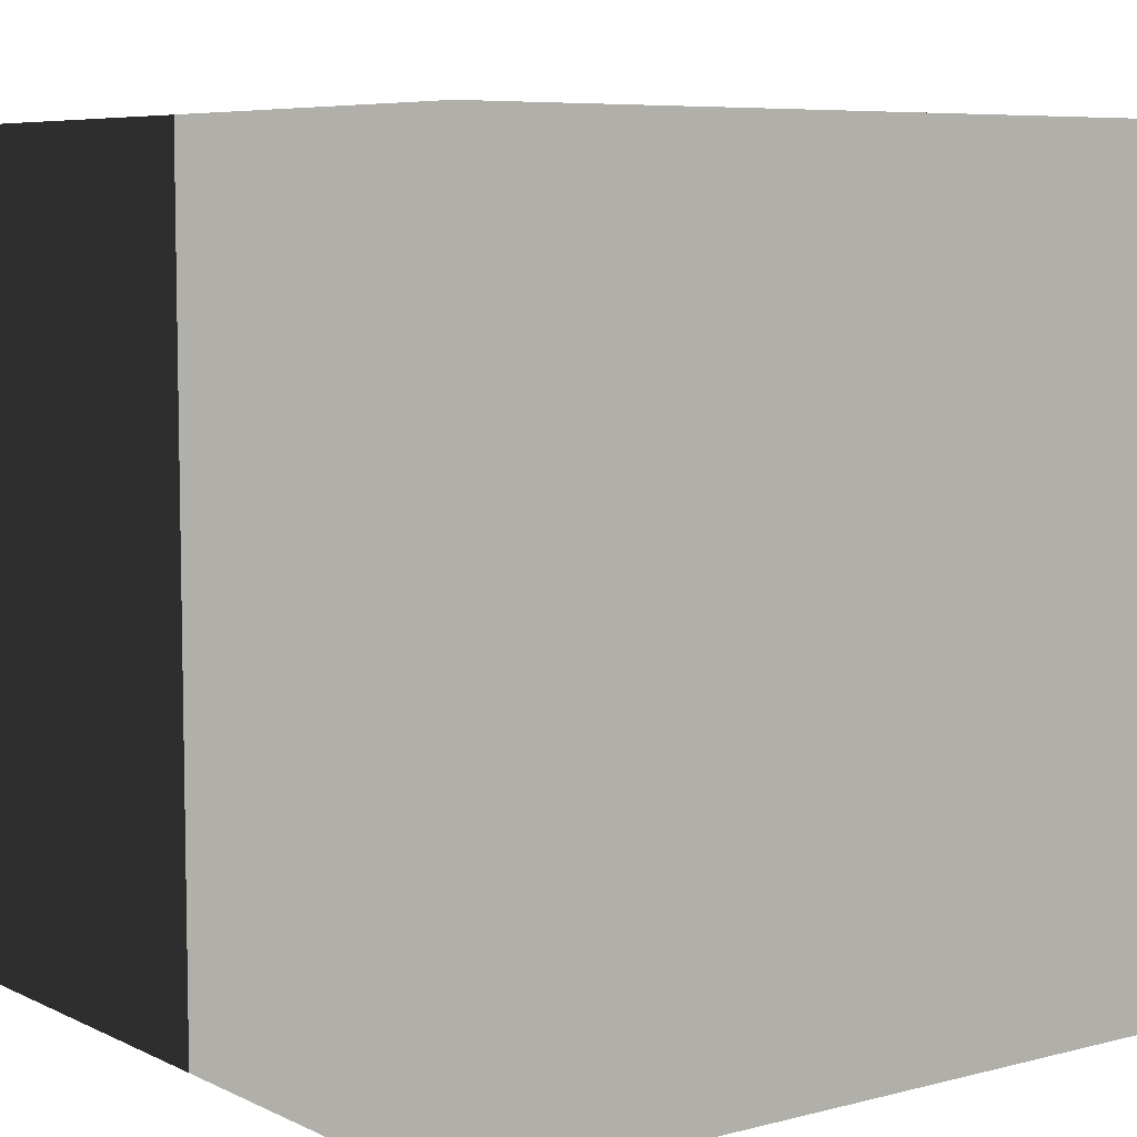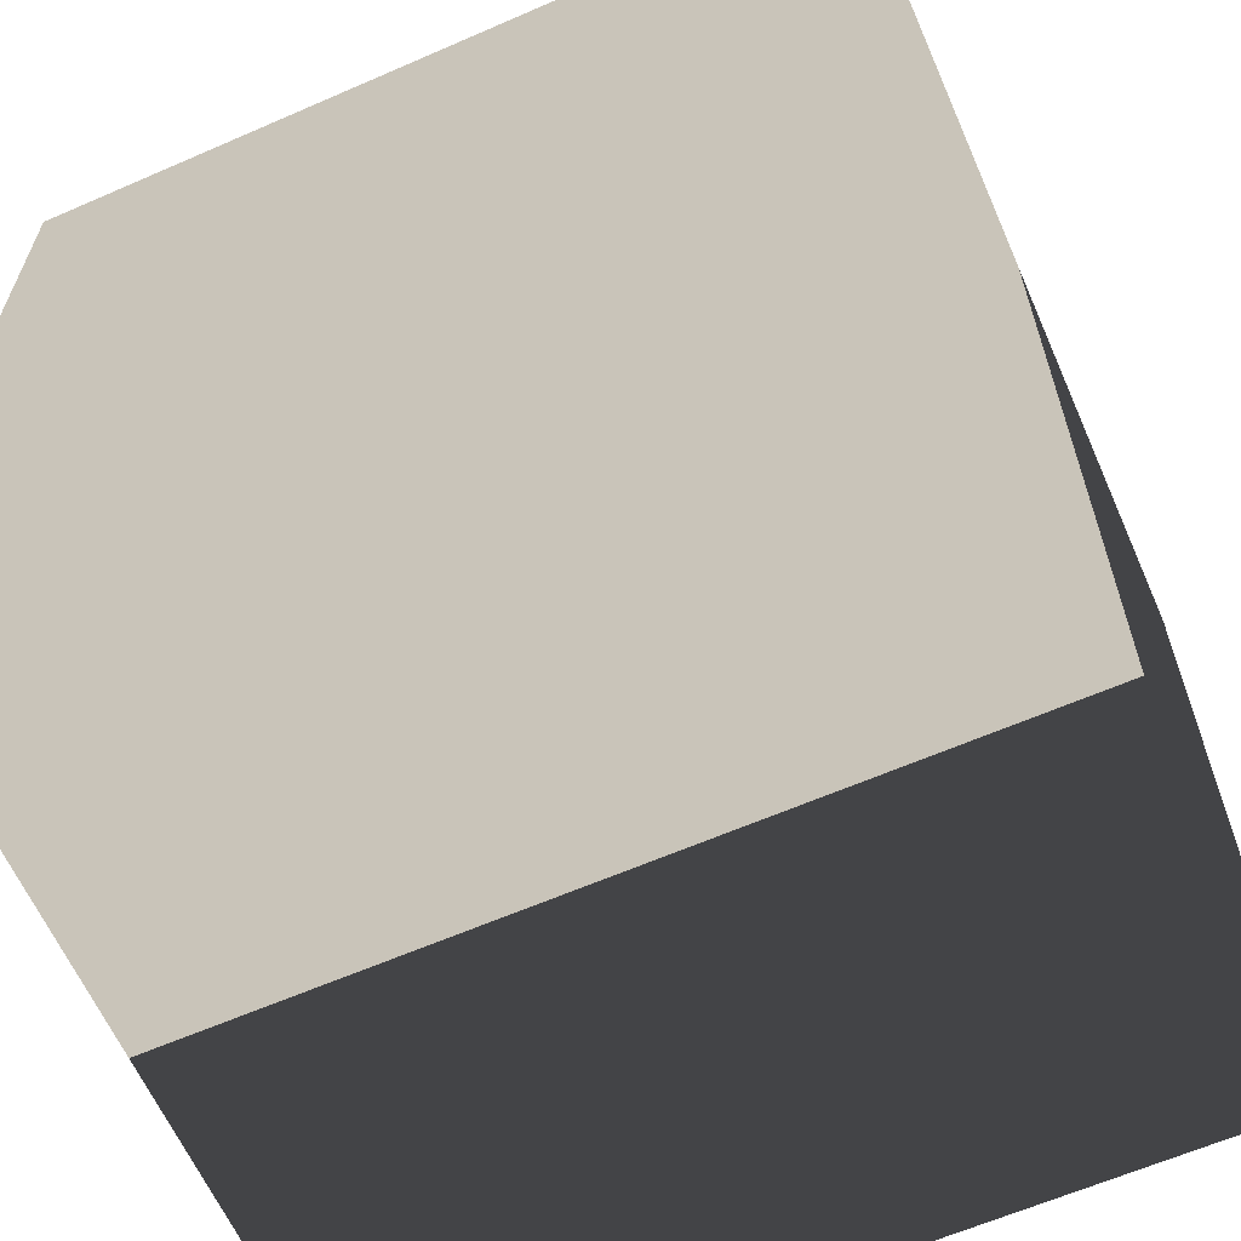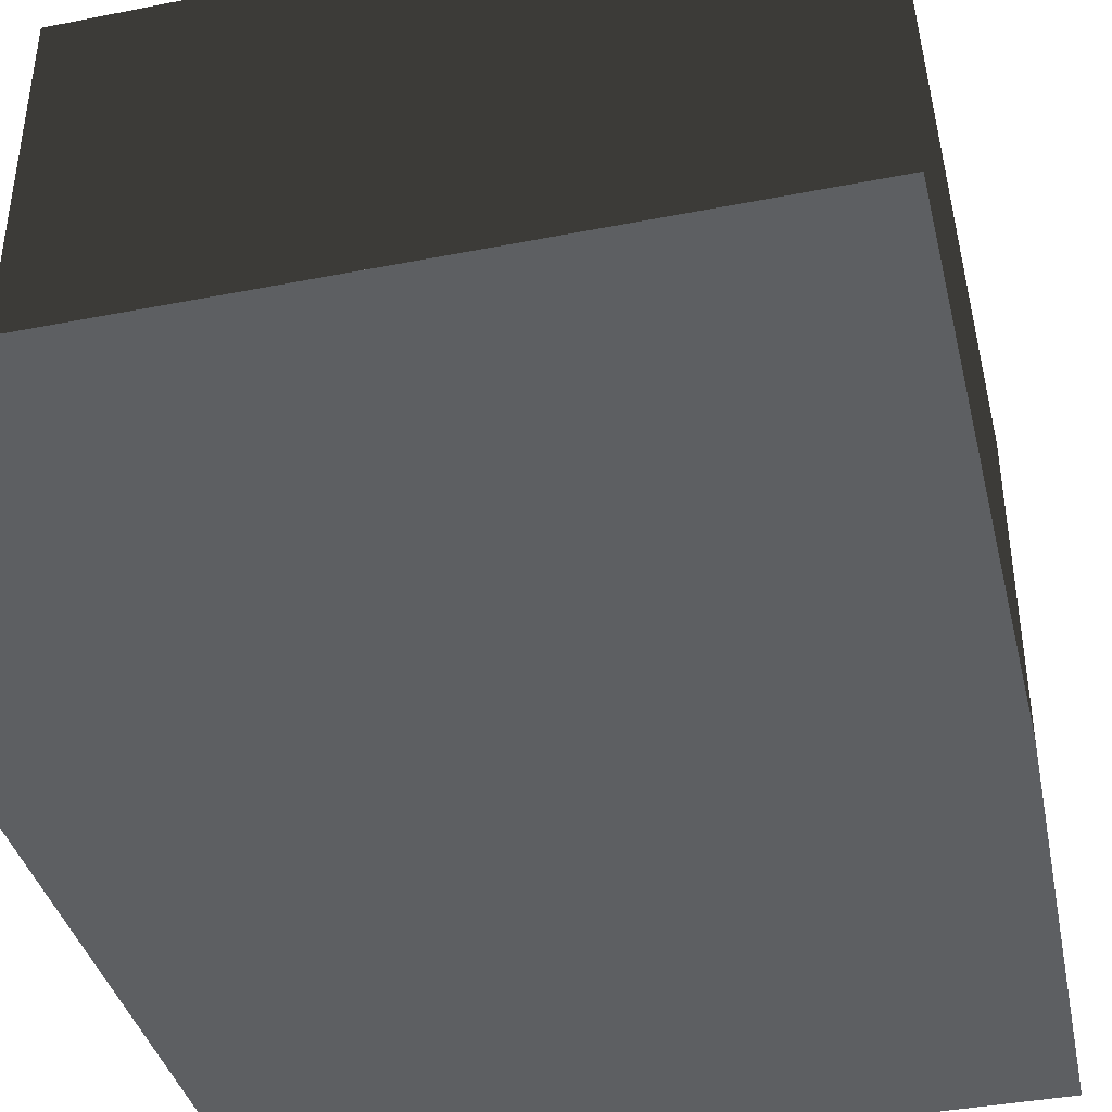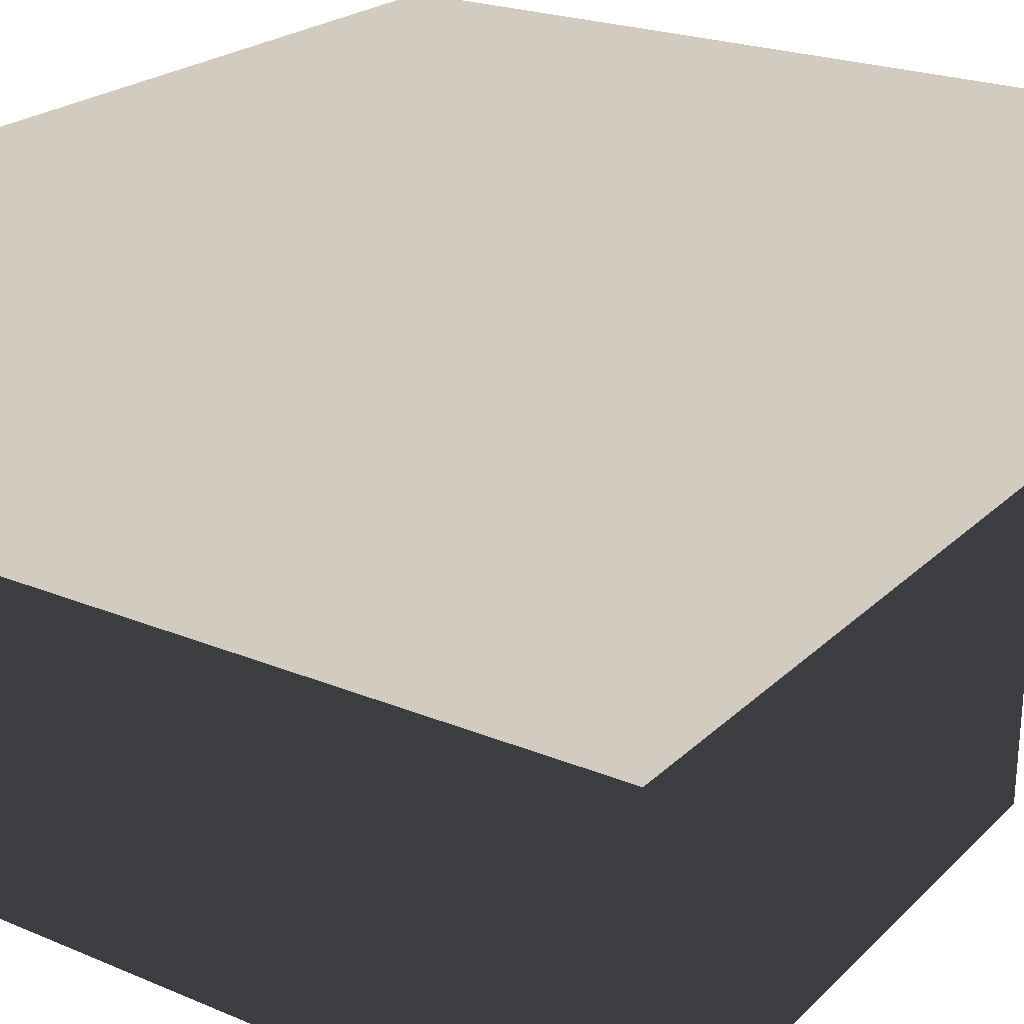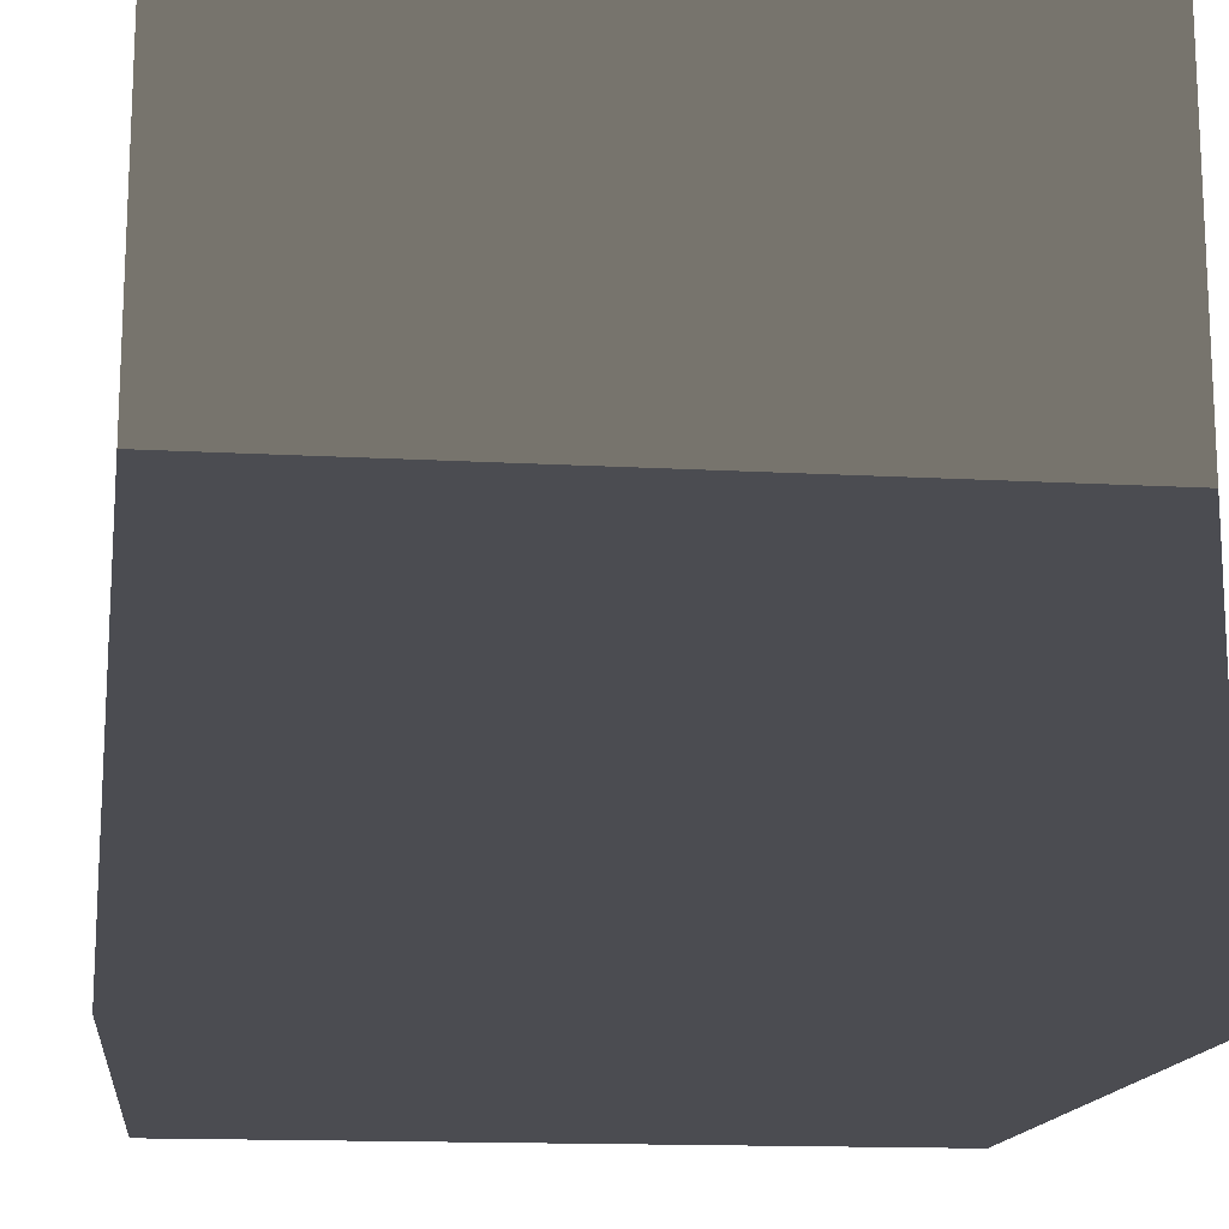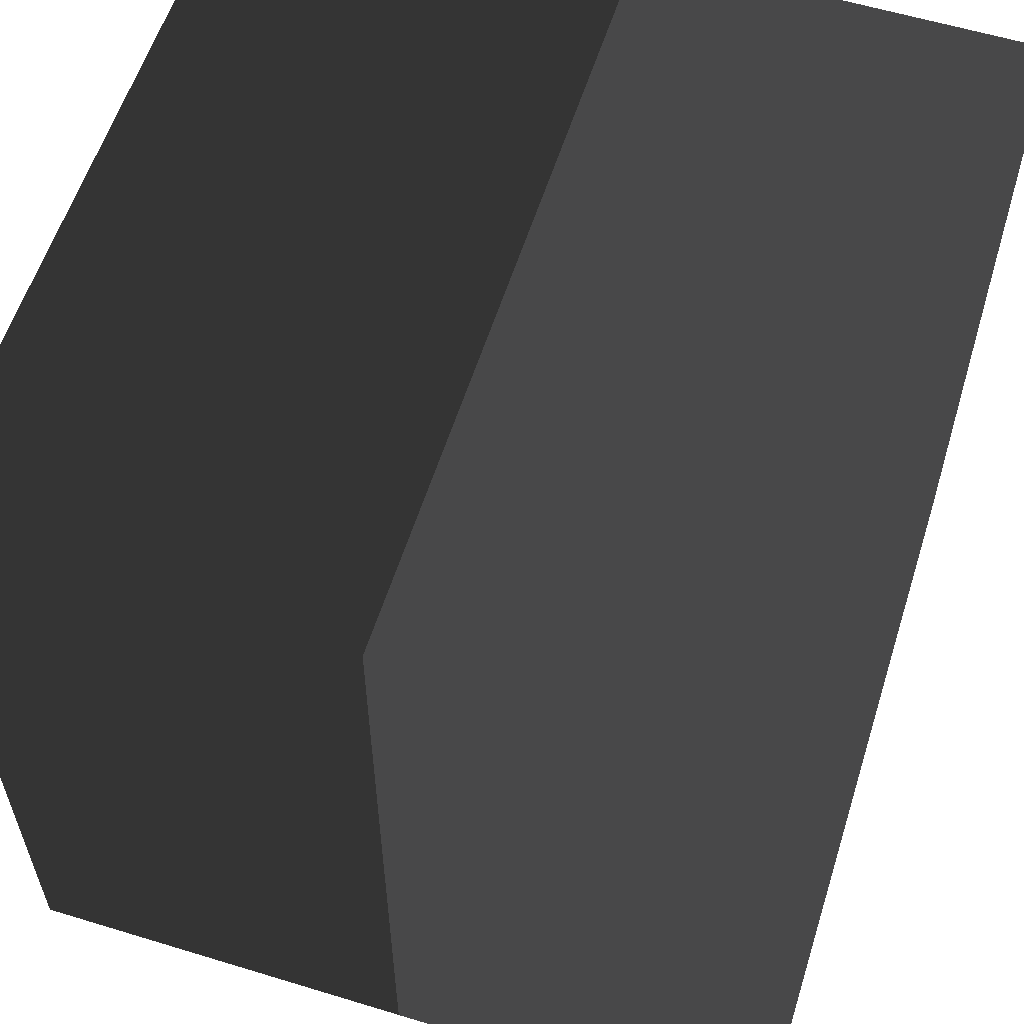
<metadata>
{"format":"obj","ext":"obj","renderer":"f3d","projection":"perspective","resolution":1024,"background":"white","views":[{"elev":6.9,"azim":143.2,"up":"+Y"},{"elev":-62.9,"azim":-156.2,"up":"+Y"},{"elev":-39.5,"azim":103.7,"up":"+Z"},{"elev":23.9,"azim":124.1,"up":"+Z"},{"elev":-15.3,"azim":-96.6,"up":"+Z"},{"elev":58.5,"azim":107.5,"up":"+Y"}]}
</metadata>
<code>
g
v  -5 -5 0
v  5 -5 0
v  -5 5 0
v  5 5 0
v  -5 -5 10
v  5 -5 10
v  -5 5 10
v  5 5 10
g Box01
f 1 3 4
f 4 2 1
f 5 6 8
f 8 7 5
f 1 2 6
f 6 5 1
f 2 4 8
f 8 6 2
f 4 3 7
f 7 8 4
f 3 1 5
f 5 7 3
g

</code>
